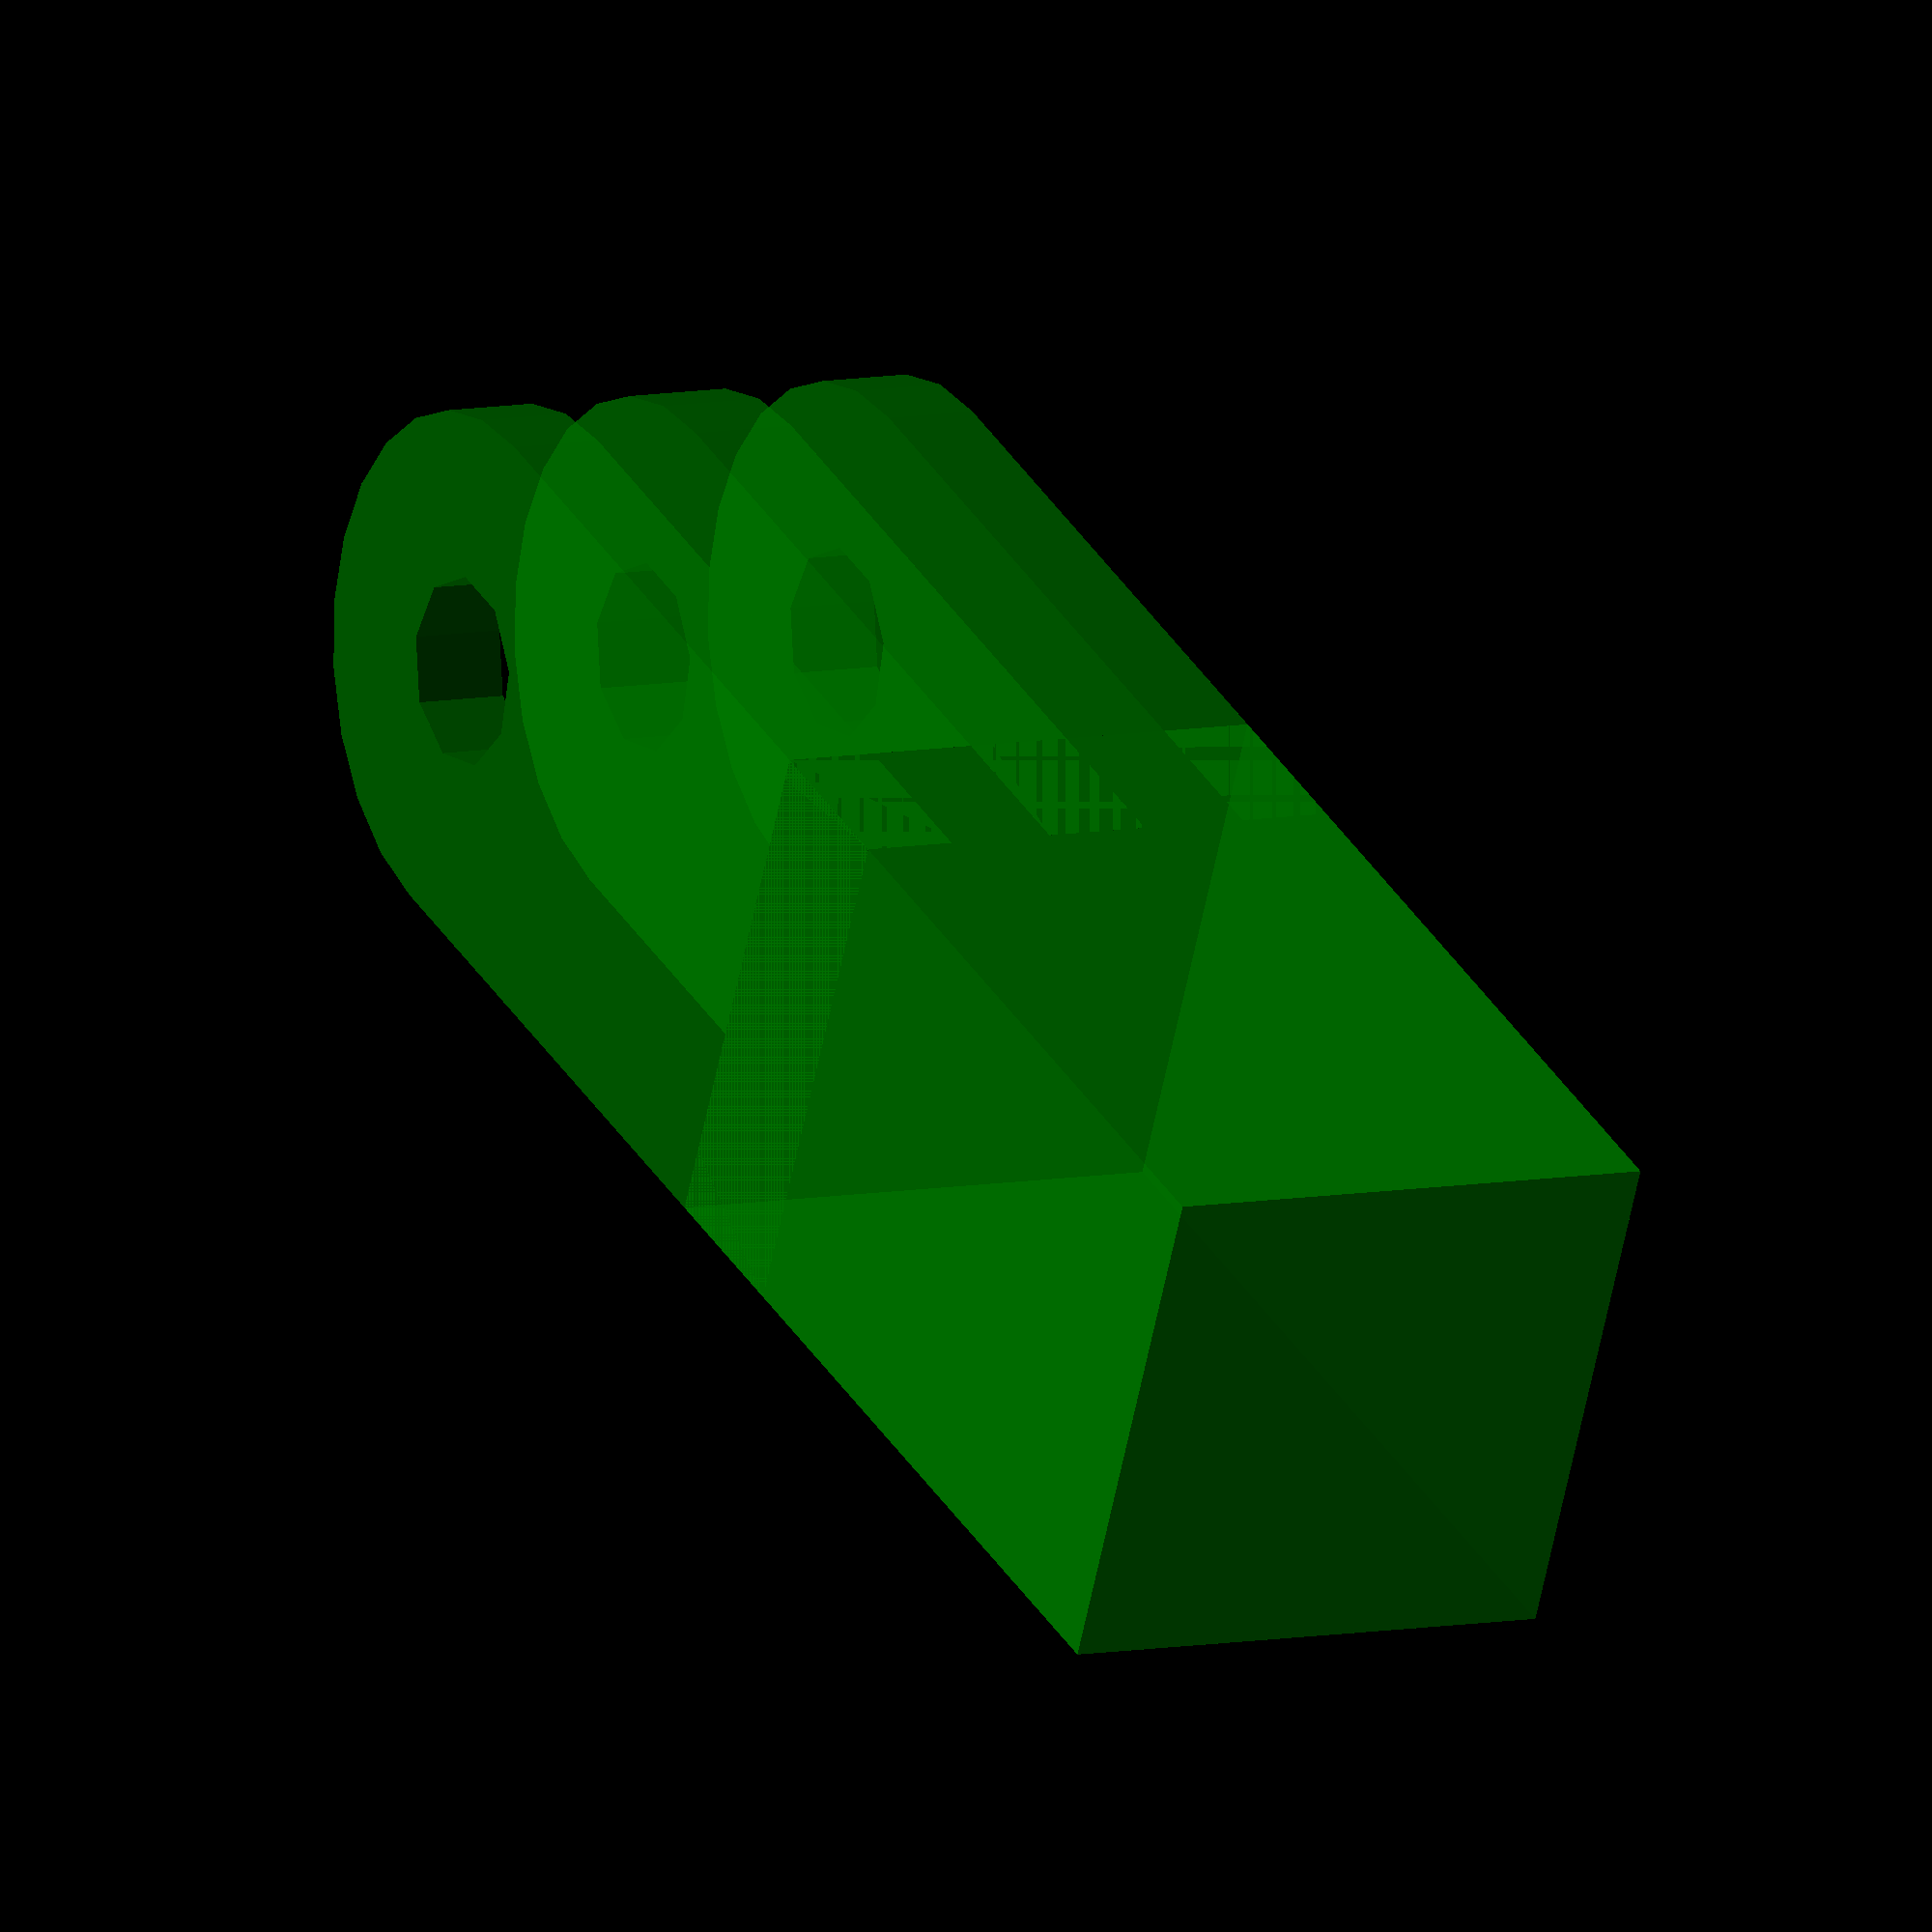
<openscad>
// Created by Matthew Alexander Manuel 2016-03-09
// matt@mattmanuel.com http://www.mattmanuel.com
// The MIT License (MIT)
/* Copyright (c) 2016 Matthew Alexander Manuel

Permission is hereby granted, free of charge, to any person obtaining a copy of this software and associated documentation files (the "Software"), to deal in the Software without restriction, including without limitation the rights to use, copy, modify, merge, publish, distribute, sublicense, and/or sell copies of the Software, and to permit persons to whom the Software is furnished to do so, subject to the following conditions:

The above copyright notice and this permission notice shall be included in all copies or substantial portions of the Software.

THE SOFTWARE IS PROVIDED "AS IS", WITHOUT WARRANTY OF ANY KIND, EXPRESS OR IMPLIED, INCLUDING BUT NOT LIMITED TO THE WARRANTIES OF MERCHANTABILITY, FITNESS FOR A PARTICULAR PURPOSE AND NONINFRINGEMENT. IN NO EVENT SHALL THE AUTHORS OR COPYRIGHT HOLDERS BE LIABLE FOR ANY CLAIM, DAMAGES OR OTHER LIABILITY, WHETHER IN AN ACTION OF CONTRACT, TORT OR OTHERWISE, ARISING FROM, OUT OF OR IN CONNECTION WITH THE SOFTWARE OR THE USE OR OTHER DEALINGS IN THE SOFTWARE.
*/

// size is the XY plane size, height in Z
module GoProMount(baseHeight) {
    outsideDiameter = 15; // mm
    insideDiameter = 5.5; // mm
    minimumBaseHeight = 15; // mm
    outsideProngWidth = 2.75; // mm
    insideProngWidth = 3.15; // mm
    difference() {
        union() {
            translate([0,0,0]) cube([15.1,baseHeight + minimumBaseHeight,15], center = true);
            // leftProng;
            translate([15.1/2-outsideProngWidth/2,minimumBaseHeight,0]) hull() {
                cube([2.75,outsideDiameter,15], center = true);
                translate([0,outsideDiameter,0]) rotate([0,90,0]) cylinder(h= 2.75, d = outsideDiameter, center = true);
            }
            // centerProng
            translate([0,minimumBaseHeight,0]) hull() {
                cube([insideProngWidth,outsideDiameter,15], center = true);
                translate([0,outsideDiameter,0]) rotate([0,90,0]) cylinder(h= insideProngWidth, d = outsideDiameter, center = true);
            }
            // rightProng
            translate([-(15.1/2-outsideProngWidth/2),minimumBaseHeight,0]) hull() {
                cube([outsideProngWidth,outsideDiameter,15], center = true);
                translate([0,outsideDiameter,0]) rotate([0,90,0]) cylinder(h= outsideProngWidth, d = outsideDiameter, center = true);
            }
        }
        translate([0,minimumBaseHeight + outsideDiameter,0]) rotate([0,90,0]) cylinder(h = 30, d = insideDiameter, center = true);
    }
}

color("Green", alpha = 0.7) GoProMount(10);
</openscad>
<views>
elev=240.9 azim=152.6 roll=191.6 proj=o view=wireframe
</views>
